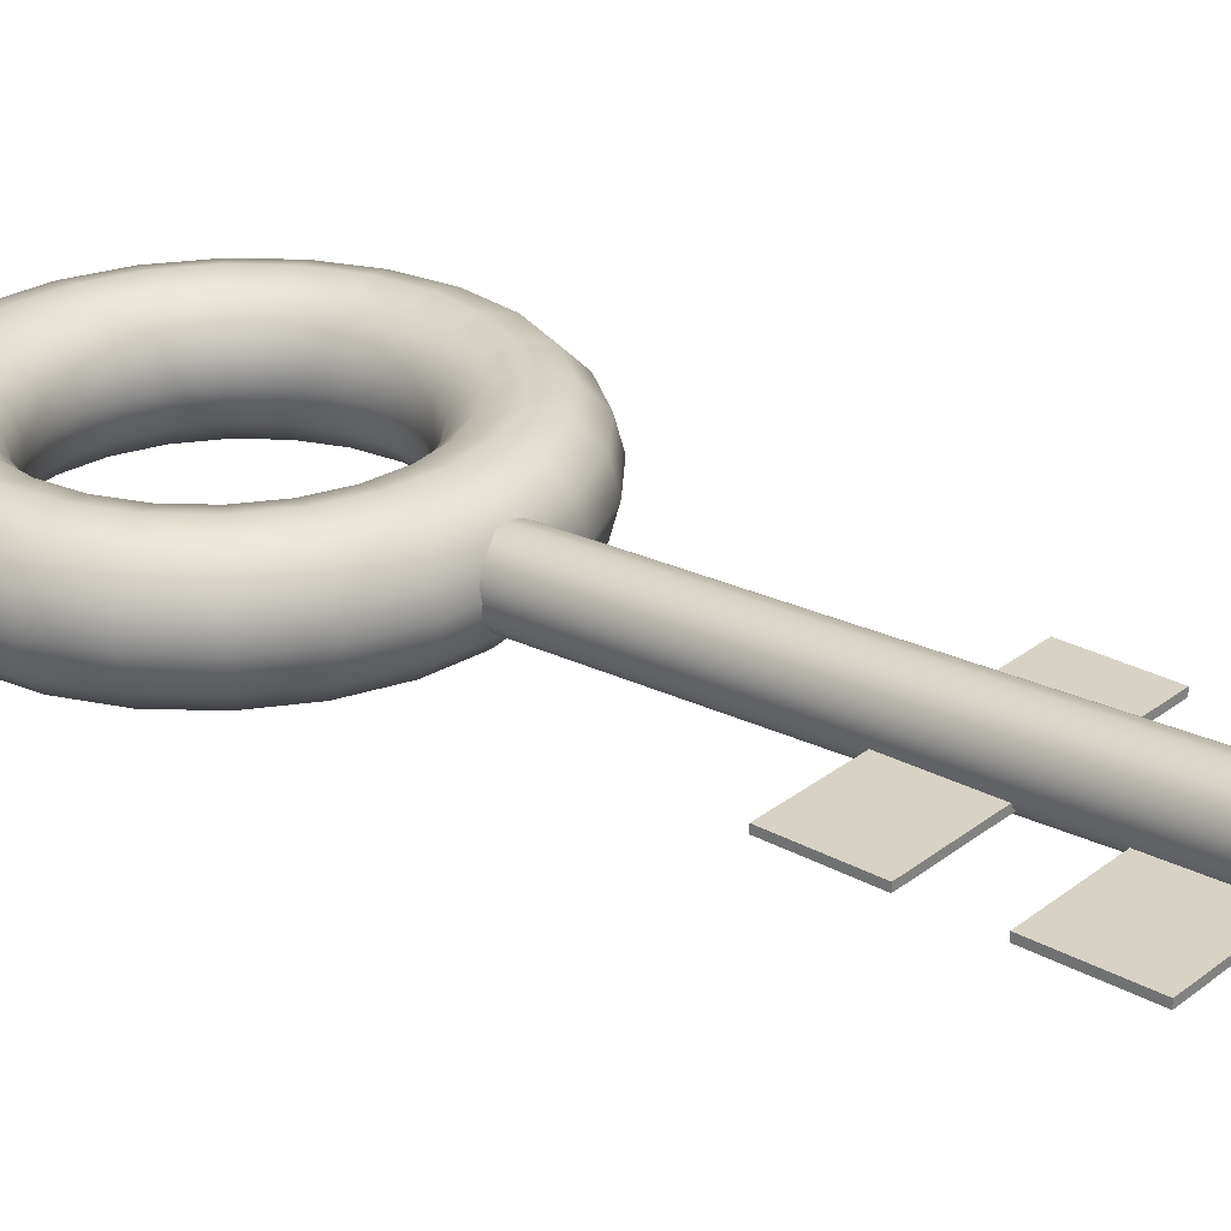
<metadata>
{"format":"obj","ext":"obj","renderer":"f3d","projection":"perspective","resolution":1024,"background":"white","views":[{"elev":27.3,"azim":130.1,"up":"+Z"}]}
</metadata>
<code>
v  -0 0.586 0
v  -0 0.5671 0.0708
v  0.1468 0.5477 0.0708
v  0.1517 0.5661 0
v  -0 0.5152 0.1226
v  0.1334 0.4977 0.1226
v  -0 0.4444 0.1416
v  0.115 0.4293 0.1416
v  -0 0.3736 0.1226
v  0.0967 0.3609 0.1226
v  -0 0.3218 0.0708
v  0.0833 0.3108 0.0708
v  -0 0.3028 0
v  0.0784 0.2925 0
v  -0 0.3218 -0.0708
v  0.0833 0.3108 -0.0708
v  -0 0.3736 -0.1226
v  0.0967 0.3609 -0.1226
v  -0 0.4444 -0.1416
v  0.115 0.4293 -0.1416
v  -0 0.5152 -0.1226
v  0.1334 0.4977 -0.1226
v  -0 0.5671 -0.0708
v  0.1468 0.5477 -0.0708
v  0.2835 0.4911 0.0708
v  0.293 0.5075 0
v  0.2576 0.4462 0.1226
v  0.2222 0.3849 0.1416
v  0.1868 0.3236 0.1226
v  0.1609 0.2787 0.0708
v  0.1514 0.2623 0
v  0.1609 0.2787 -0.0708
v  0.1868 0.3236 -0.1226
v  0.2222 0.3849 -0.1416
v  0.2576 0.4462 -0.1226
v  0.2835 0.4911 -0.0708
v  0.401 0.401 0.0708
v  0.4144 0.4144 0
v  0.3643 0.3643 0.1226
v  0.3143 0.3143 0.1416
v  0.2642 0.2642 0.1226
v  0.2276 0.2276 0.0708
v  0.2141 0.2141 0
v  0.2276 0.2276 -0.0708
v  0.2642 0.2642 -0.1226
v  0.3143 0.3143 -0.1416
v  0.3643 0.3643 -0.1226
v  0.401 0.401 -0.0708
v  0.4911 0.2835 0.0708
v  0.5075 0.293 0
v  0.4462 0.2576 0.1226
v  0.3849 0.2222 0.1416
v  0.3236 0.1868 0.1226
v  0.2787 0.1609 0.0708
v  0.2623 0.1514 0
v  0.2787 0.1609 -0.0708
v  0.3236 0.1868 -0.1226
v  0.3849 0.2222 -0.1416
v  0.4462 0.2576 -0.1226
v  0.4911 0.2835 -0.0708
v  0.5477 0.1468 0.0708
v  0.5661 0.1517 0
v  0.4977 0.1334 0.1226
v  0.4293 0.115 0.1416
v  0.3609 0.0967 0.1226
v  0.3108 0.0833 0.0708
v  0.2925 0.0784 0
v  0.3108 0.0833 -0.0708
v  0.3609 0.0967 -0.1226
v  0.4293 0.115 -0.1416
v  0.4977 0.1334 -0.1226
v  0.5477 0.1468 -0.0708
v  0.5671 -0 0.0708
v  0.586 0 -0
v  0.5152 -0 0.1226
v  0.4444 -0 0.1416
v  0.3736 -0 0.1226
v  0.3218 -0 0.0708
v  0.3028 -0 0
v  0.3218 0 -0.0708
v  0.3736 0 -0.1226
v  0.4444 0 -0.1416
v  0.5152 0 -0.1226
v  0.5671 0 -0.0708
v  0.5477 -0.1468 0.0708
v  0.5661 -0.1517 -0
v  0.4977 -0.1334 0.1226
v  0.4293 -0.115 0.1416
v  0.3609 -0.0967 0.1226
v  0.3108 -0.0833 0.0708
v  0.2925 -0.0784 0
v  0.3108 -0.0833 -0.0708
v  0.3609 -0.0967 -0.1226
v  0.4293 -0.115 -0.1416
v  0.4977 -0.1334 -0.1226
v  0.5477 -0.1468 -0.0708
v  0.4911 -0.2835 0.0708
v  0.5075 -0.293 -0
v  0.4462 -0.2576 0.1226
v  0.3849 -0.2222 0.1416
v  0.3236 -0.1868 0.1226
v  0.2787 -0.1609 0.0708
v  0.2623 -0.1514 0
v  0.2787 -0.1609 -0.0708
v  0.3236 -0.1868 -0.1226
v  0.3849 -0.2222 -0.1416
v  0.4462 -0.2576 -0.1226
v  0.4911 -0.2835 -0.0708
v  0.401 -0.401 0.0708
v  0.4144 -0.4144 -0
v  0.3643 -0.3643 0.1226
v  0.3143 -0.3143 0.1416
v  0.2642 -0.2642 0.1226
v  0.2276 -0.2276 0.0708
v  0.2141 -0.2141 0
v  0.2276 -0.2276 -0.0708
v  0.2642 -0.2642 -0.1226
v  0.3143 -0.3143 -0.1416
v  0.3643 -0.3643 -0.1226
v  0.401 -0.401 -0.0708
v  0.2835 -0.4911 0.0708
v  0.293 -0.5075 -0
v  0.2576 -0.4462 0.1226
v  0.2222 -0.3849 0.1416
v  0.1868 -0.3236 0.1226
v  0.1609 -0.2787 0.0708
v  0.1514 -0.2623 0
v  0.1609 -0.2787 -0.0708
v  0.1868 -0.3236 -0.1226
v  0.2222 -0.3849 -0.1416
v  0.2576 -0.4462 -0.1226
v  0.2835 -0.4911 -0.0708
v  0.1468 -0.5477 0.0708
v  0.1517 -0.5661 -0
v  0.1334 -0.4977 0.1226
v  0.115 -0.4293 0.1416
v  0.0967 -0.3609 0.1226
v  0.0833 -0.3108 0.0708
v  0.0784 -0.2925 0
v  0.0833 -0.3108 -0.0708
v  0.0967 -0.3609 -0.1226
v  0.115 -0.4293 -0.1416
v  0.1334 -0.4977 -0.1226
v  0.1468 -0.5477 -0.0708
v  0 -0.5671 0.0708
v  0 -0.586 -0
v  0 -0.5152 0.1226
v  0 -0.4444 0.1416
v  0 -0.3736 0.1226
v  0 -0.3218 0.0708
v  0 -0.3028 0
v  0 -0.3218 -0.0708
v  0 -0.3736 -0.1226
v  0 -0.4444 -0.1416
v  0 -0.5152 -0.1226
v  0 -0.5671 -0.0708
v  -0.1468 -0.5477 0.0708
v  -0.1517 -0.5661 -0
v  -0.1334 -0.4977 0.1226
v  -0.115 -0.4293 0.1416
v  -0.0967 -0.3609 0.1226
v  -0.0833 -0.3108 0.0708
v  -0.0784 -0.2925 0
v  -0.0833 -0.3108 -0.0708
v  -0.0967 -0.3609 -0.1226
v  -0.115 -0.4293 -0.1416
v  -0.1334 -0.4977 -0.1226
v  -0.1468 -0.5477 -0.0708
v  -0.2835 -0.4911 0.0708
v  -0.293 -0.5075 -0
v  -0.2576 -0.4462 0.1226
v  -0.2222 -0.3849 0.1416
v  -0.1868 -0.3236 0.1226
v  -0.1609 -0.2787 0.0708
v  -0.1514 -0.2623 0
v  -0.1609 -0.2787 -0.0708
v  -0.1868 -0.3236 -0.1226
v  -0.2222 -0.3849 -0.1416
v  -0.2576 -0.4462 -0.1226
v  -0.2835 -0.4911 -0.0708
v  -0.401 -0.401 0.0708
v  -0.4144 -0.4144 -0
v  -0.3643 -0.3643 0.1226
v  -0.3143 -0.3143 0.1416
v  -0.2642 -0.2642 0.1226
v  -0.2276 -0.2276 0.0708
v  -0.2141 -0.2141 0
v  -0.2276 -0.2276 -0.0708
v  -0.2642 -0.2642 -0.1226
v  -0.3143 -0.3143 -0.1416
v  -0.3643 -0.3643 -0.1226
v  -0.401 -0.401 -0.0708
v  -0.4911 -0.2835 0.0708
v  -0.5075 -0.293 -0
v  -0.4462 -0.2576 0.1226
v  -0.3849 -0.2222 0.1416
v  -0.3236 -0.1868 0.1226
v  -0.2787 -0.1609 0.0708
v  -0.2623 -0.1514 0
v  -0.2787 -0.1609 -0.0708
v  -0.3236 -0.1868 -0.1226
v  -0.3849 -0.2222 -0.1416
v  -0.4462 -0.2576 -0.1226
v  -0.4911 -0.2835 -0.0708
v  -0.5477 -0.1468 0.0708
v  -0.5661 -0.1517 -0
v  -0.4977 -0.1334 0.1226
v  -0.4293 -0.115 0.1416
v  -0.3609 -0.0967 0.1226
v  -0.3108 -0.0833 0.0708
v  -0.2925 -0.0784 0
v  -0.3108 -0.0833 -0.0708
v  -0.3609 -0.0967 -0.1226
v  -0.4293 -0.115 -0.1416
v  -0.4977 -0.1334 -0.1226
v  -0.5477 -0.1468 -0.0708
v  -0.5671 -0 0.0708
v  -0.586 -0 -0
v  -0.5152 -0 0.1226
v  -0.4444 -0 0.1416
v  -0.3736 -0 0.1226
v  -0.3218 -0 0.0708
v  -0.3028 -0 0
v  -0.3218 -0 -0.0708
v  -0.3736 -0 -0.1226
v  -0.4444 -0 -0.1416
v  -0.5152 -0 -0.1226
v  -0.5671 -0 -0.0708
v  -0.5477 0.1468 0.0708
v  -0.5661 0.1517 0
v  -0.4977 0.1334 0.1226
v  -0.4293 0.115 0.1416
v  -0.3609 0.0967 0.1226
v  -0.3108 0.0833 0.0708
v  -0.2925 0.0784 0
v  -0.3108 0.0833 -0.0708
v  -0.3609 0.0967 -0.1226
v  -0.4293 0.115 -0.1416
v  -0.4977 0.1334 -0.1226
v  -0.5477 0.1468 -0.0708
v  -0.4911 0.2835 0.0708
v  -0.5075 0.293 0
v  -0.4462 0.2576 0.1226
v  -0.3849 0.2222 0.1416
v  -0.3236 0.1868 0.1226
v  -0.2787 0.1609 0.0708
v  -0.2623 0.1514 0
v  -0.2787 0.1609 -0.0708
v  -0.3236 0.1868 -0.1226
v  -0.3849 0.2222 -0.1416
v  -0.4462 0.2576 -0.1226
v  -0.4911 0.2835 -0.0708
v  -0.401 0.401 0.0708
v  -0.4144 0.4144 0
v  -0.3643 0.3643 0.1226
v  -0.3143 0.3143 0.1416
v  -0.2642 0.2642 0.1226
v  -0.2276 0.2276 0.0708
v  -0.2141 0.2141 0
v  -0.2276 0.2276 -0.0708
v  -0.2642 0.2642 -0.1226
v  -0.3143 0.3143 -0.1416
v  -0.3643 0.3643 -0.1226
v  -0.401 0.401 -0.0708
v  -0.2835 0.4911 0.0708
v  -0.293 0.5075 0
v  -0.2576 0.4462 0.1226
v  -0.2222 0.3849 0.1416
v  -0.1868 0.3236 0.1226
v  -0.1609 0.2787 0.0708
v  -0.1514 0.2623 0
v  -0.1609 0.2787 -0.0708
v  -0.1868 0.3236 -0.1226
v  -0.2222 0.3849 -0.1416
v  -0.2576 0.4462 -0.1226
v  -0.2835 0.4911 -0.0708
v  -0.1468 0.5477 0.0708
v  -0.1517 0.5661 0
v  -0.1334 0.4977 0.1226
v  -0.115 0.4293 0.1416
v  -0.0967 0.3609 0.1226
v  -0.0833 0.3108 0.0708
v  -0.0784 0.2925 0
v  -0.0833 0.3108 -0.0708
v  -0.0967 0.3609 -0.1226
v  -0.115 0.4293 -0.1416
v  -0.1334 0.4977 -0.1226
v  -0.1468 0.5477 -0.0708
v  -0.3288 1.629 0.0081
v  -0.3288 1.859 0.0081
v  -0.3288 1.859 -0.0081
v  -0.3288 1.629 -0.0081
v  0.3246 1.629 0.0081
v  0.3246 1.629 -0.0081
v  0.3246 1.859 -0.0081
v  0.3246 1.859 0.0081
v  -0.3288 1.234 0.0081
v  -0.3288 1.454 0.0081
v  -0.3288 1.454 -0.0081
v  -0.3288 1.234 -0.0081
v  0.3246 1.234 0.0081
v  0.3246 1.234 -0.0081
v  0.3246 1.454 -0.0081
v  0.3246 1.454 0.0081
v  0.0287 0.445 -0.0787
v  0.0539 0.4444 -0.0642
v  0.0726 0.4434 -0.0419
v  0.0826 0.4422 -0.0145
v  0.0826 0.441 0.0145
v  0.0726 0.4398 0.0419
v  0.0539 0.4388 0.0642
v  0.0287 0.4382 0.0787
v  -0 0.438 0.0838
v  -0.0287 0.4382 0.0787
v  -0.0539 0.4388 0.0642
v  -0.0726 0.4398 0.0419
v  -0.0826 0.441 0.0145
v  -0.0826 0.4422 -0.0145
v  -0.0726 0.4434 -0.0419
v  -0.0539 0.4444 -0.0642
v  -0.0287 0.445 -0.0787
v  -0 0.4453 -0.0838
v  -0.0287 0.7706 -0.0645
v  -0 0.7709 -0.0696
v  -0.0539 0.77 -0.05
v  -0.0726 0.769 -0.0277
v  -0.0826 0.7678 -0.0004
v  -0.0826 0.7666 0.0287
v  -0.0726 0.7654 0.0561
v  -0.0539 0.7644 0.0784
v  -0.0287 0.7638 0.0929
v  -0 0.7636 0.098
v  0.0287 0.7638 0.0929
v  0.0539 0.7644 0.0784
v  0.0726 0.7654 0.0561
v  0.0826 0.7666 0.0287
v  0.0826 0.7678 -0.0004
v  0.0726 0.769 -0.0277
v  0.0539 0.77 -0.05
v  0.0287 0.7706 -0.0645
v  -0.0287 1.096 -0.0503
v  -0 1.097 -0.0554
v  -0.0539 1.096 -0.0358
v  -0.0726 1.095 -0.0135
v  -0.0826 1.093 0.0138
v  -0.0826 1.092 0.0429
v  -0.0726 1.091 0.0703
v  -0.0539 1.09 0.0925
v  -0.0287 1.089 0.1071
v  -0 1.089 0.1121
v  0.0287 1.089 0.1071
v  0.0539 1.09 0.0925
v  0.0726 1.091 0.0703
v  0.0826 1.092 0.0429
v  0.0826 1.093 0.0138
v  0.0726 1.095 -0.0135
v  0.0539 1.096 -0.0358
v  0.0287 1.096 -0.0503
v  -0.0287 1.422 -0.0362
v  -0 1.422 -0.0412
v  -0.0539 1.421 -0.0216
v  -0.0726 1.42 0.0007
v  -0.0826 1.419 0.028
v  -0.0826 1.418 0.0571
v  -0.0726 1.417 0.0844
v  -0.0539 1.416 0.1067
v  -0.0287 1.415 0.1213
v  -0 1.415 0.1263
v  0.0287 1.415 0.1213
v  0.0539 1.416 0.1067
v  0.0726 1.417 0.0844
v  0.0826 1.418 0.0571
v  0.0826 1.419 0.028
v  0.0726 1.42 0.0007
v  0.0539 1.421 -0.0216
v  0.0287 1.422 -0.0362
v  -0.0287 1.747 -0.022
v  -0 1.748 -0.027
v  -0.0539 1.747 -0.0074
v  -0.0726 1.746 0.0149
v  -0.0826 1.745 0.0422
v  -0.0826 1.743 0.0713
v  -0.0726 1.742 0.0986
v  -0.0539 1.741 0.1209
v  -0.0287 1.741 0.1355
v  -0 1.74 0.1405
v  0.0287 1.741 0.1355
v  0.0539 1.741 0.1209
v  0.0726 1.742 0.0986
v  0.0826 1.743 0.0713
v  0.0826 1.745 0.0422
v  0.0726 1.746 0.0149
v  0.0539 1.747 -0.0074
v  0.0287 1.747 -0.022
v  -0.0287 2.073 -0.0078
v  -0 2.073 -0.0128
v  -0.0539 2.072 0.0068
v  -0.0726 2.071 0.029
v  -0.0826 2.07 0.0564
v  -0.0826 2.069 0.0855
v  -0.0726 2.068 0.1128
v  -0.0539 2.067 0.1351
v  -0.0287 2.066 0.1496
v  -0 2.066 0.1547
v  0.0287 2.066 0.1496
v  0.0539 2.067 0.1351
v  0.0726 2.068 0.1128
v  0.0826 2.069 0.0855
v  0.0826 2.07 0.0564
v  0.0726 2.071 0.029
v  0.0539 2.072 0.0068
v  0.0287 2.073 -0.0078
o Torus001
g Torus001
f 1 2 3
f 3 4 1
f 2 5 6
f 6 3 2
f 5 7 8
f 8 6 5
f 7 9 10
f 10 8 7
f 9 11 12
f 12 10 9
f 11 13 14
f 14 12 11
f 13 15 16
f 16 14 13
f 15 17 18
f 18 16 15
f 17 19 20
f 20 18 17
f 19 21 22
f 22 20 19
f 21 23 24
f 24 22 21
f 23 1 4
f 4 24 23
f 4 3 25
f 25 26 4
f 3 6 27
f 27 25 3
f 6 8 28
f 28 27 6
f 8 10 29
f 29 28 8
f 10 12 30
f 30 29 10
f 12 14 31
f 31 30 12
f 14 16 32
f 32 31 14
f 16 18 33
f 33 32 16
f 18 20 34
f 34 33 18
f 20 22 35
f 35 34 20
f 22 24 36
f 36 35 22
f 24 4 26
f 26 36 24
f 26 25 37
f 37 38 26
f 25 27 39
f 39 37 25
f 27 28 40
f 40 39 27
f 28 29 41
f 41 40 28
f 29 30 42
f 42 41 29
f 30 31 43
f 43 42 30
f 31 32 44
f 44 43 31
f 32 33 45
f 45 44 32
f 33 34 46
f 46 45 33
f 34 35 47
f 47 46 34
f 35 36 48
f 48 47 35
f 36 26 38
f 38 48 36
f 38 37 49
f 49 50 38
f 37 39 51
f 51 49 37
f 39 40 52
f 52 51 39
f 40 41 53
f 53 52 40
f 41 42 54
f 54 53 41
f 42 43 55
f 55 54 42
f 43 44 56
f 56 55 43
f 44 45 57
f 57 56 44
f 45 46 58
f 58 57 45
f 46 47 59
f 59 58 46
f 47 48 60
f 60 59 47
f 48 38 50
f 50 60 48
f 50 49 61
f 61 62 50
f 49 51 63
f 63 61 49
f 51 52 64
f 64 63 51
f 52 53 65
f 65 64 52
f 53 54 66
f 66 65 53
f 54 55 67
f 67 66 54
f 55 56 68
f 68 67 55
f 56 57 69
f 69 68 56
f 57 58 70
f 70 69 57
f 58 59 71
f 71 70 58
f 59 60 72
f 72 71 59
f 60 50 62
f 62 72 60
f 62 61 73
f 73 74 62
f 61 63 75
f 75 73 61
f 63 64 76
f 76 75 63
f 64 65 77
f 77 76 64
f 65 66 78
f 78 77 65
f 66 67 79
f 79 78 66
f 67 68 80
f 80 79 67
f 68 69 81
f 81 80 68
f 69 70 82
f 82 81 69
f 70 71 83
f 83 82 70
f 71 72 84
f 84 83 71
f 72 62 74
f 74 84 72
f 74 73 85
f 85 86 74
f 73 75 87
f 87 85 73
f 75 76 88
f 88 87 75
f 76 77 89
f 89 88 76
f 77 78 90
f 90 89 77
f 78 79 91
f 91 90 78
f 79 80 92
f 92 91 79
f 80 81 93
f 93 92 80
f 81 82 94
f 94 93 81
f 82 83 95
f 95 94 82
f 83 84 96
f 96 95 83
f 84 74 86
f 86 96 84
f 86 85 97
f 97 98 86
f 85 87 99
f 99 97 85
f 87 88 100
f 100 99 87
f 88 89 101
f 101 100 88
f 89 90 102
f 102 101 89
f 90 91 103
f 103 102 90
f 91 92 104
f 104 103 91
f 92 93 105
f 105 104 92
f 93 94 106
f 106 105 93
f 94 95 107
f 107 106 94
f 95 96 108
f 108 107 95
f 96 86 98
f 98 108 96
f 98 97 109
f 109 110 98
f 97 99 111
f 111 109 97
f 99 100 112
f 112 111 99
f 100 101 113
f 113 112 100
f 101 102 114
f 114 113 101
f 102 103 115
f 115 114 102
f 103 104 116
f 116 115 103
f 104 105 117
f 117 116 104
f 105 106 118
f 118 117 105
f 106 107 119
f 119 118 106
f 107 108 120
f 120 119 107
f 108 98 110
f 110 120 108
f 110 109 121
f 121 122 110
f 109 111 123
f 123 121 109
f 111 112 124
f 124 123 111
f 112 113 125
f 125 124 112
f 113 114 126
f 126 125 113
f 114 115 127
f 127 126 114
f 115 116 128
f 128 127 115
f 116 117 129
f 129 128 116
f 117 118 130
f 130 129 117
f 118 119 131
f 131 130 118
f 119 120 132
f 132 131 119
f 120 110 122
f 122 132 120
f 122 121 133
f 133 134 122
f 121 123 135
f 135 133 121
f 123 124 136
f 136 135 123
f 124 125 137
f 137 136 124
f 125 126 138
f 138 137 125
f 126 127 139
f 139 138 126
f 127 128 140
f 140 139 127
f 128 129 141
f 141 140 128
f 129 130 142
f 142 141 129
f 130 131 143
f 143 142 130
f 131 132 144
f 144 143 131
f 132 122 134
f 134 144 132
f 134 133 145
f 145 146 134
f 133 135 147
f 147 145 133
f 135 136 148
f 148 147 135
f 136 137 149
f 149 148 136
f 137 138 150
f 150 149 137
f 138 139 151
f 151 150 138
f 139 140 152
f 152 151 139
f 140 141 153
f 153 152 140
f 141 142 154
f 154 153 141
f 142 143 155
f 155 154 142
f 143 144 156
f 156 155 143
f 144 134 146
f 146 156 144
f 146 145 157
f 157 158 146
f 145 147 159
f 159 157 145
f 147 148 160
f 160 159 147
f 148 149 161
f 161 160 148
f 149 150 162
f 162 161 149
f 150 151 163
f 163 162 150
f 151 152 164
f 164 163 151
f 152 153 165
f 165 164 152
f 153 154 166
f 166 165 153
f 154 155 167
f 167 166 154
f 155 156 168
f 168 167 155
f 156 146 158
f 158 168 156
f 158 157 169
f 169 170 158
f 157 159 171
f 171 169 157
f 159 160 172
f 172 171 159
f 160 161 173
f 173 172 160
f 161 162 174
f 174 173 161
f 162 163 175
f 175 174 162
f 163 164 176
f 176 175 163
f 164 165 177
f 177 176 164
f 165 166 178
f 178 177 165
f 166 167 179
f 179 178 166
f 167 168 180
f 180 179 167
f 168 158 170
f 170 180 168
f 170 169 181
f 181 182 170
f 169 171 183
f 183 181 169
f 171 172 184
f 184 183 171
f 172 173 185
f 185 184 172
f 173 174 186
f 186 185 173
f 174 175 187
f 187 186 174
f 175 176 188
f 188 187 175
f 176 177 189
f 189 188 176
f 177 178 190
f 190 189 177
f 178 179 191
f 191 190 178
f 179 180 192
f 192 191 179
f 180 170 182
f 182 192 180
f 182 181 193
f 193 194 182
f 181 183 195
f 195 193 181
f 183 184 196
f 196 195 183
f 184 185 197
f 197 196 184
f 185 186 198
f 198 197 185
f 186 187 199
f 199 198 186
f 187 188 200
f 200 199 187
f 188 189 201
f 201 200 188
f 189 190 202
f 202 201 189
f 190 191 203
f 203 202 190
f 191 192 204
f 204 203 191
f 192 182 194
f 194 204 192
f 194 193 205
f 205 206 194
f 193 195 207
f 207 205 193
f 195 196 208
f 208 207 195
f 196 197 209
f 209 208 196
f 197 198 210
f 210 209 197
f 198 199 211
f 211 210 198
f 199 200 212
f 212 211 199
f 200 201 213
f 213 212 200
f 201 202 214
f 214 213 201
f 202 203 215
f 215 214 202
f 203 204 216
f 216 215 203
f 204 194 206
f 206 216 204
f 206 205 217
f 217 218 206
f 205 207 219
f 219 217 205
f 207 208 220
f 220 219 207
f 208 209 221
f 221 220 208
f 209 210 222
f 222 221 209
f 210 211 223
f 223 222 210
f 211 212 224
f 224 223 211
f 212 213 225
f 225 224 212
f 213 214 226
f 226 225 213
f 214 215 227
f 227 226 214
f 215 216 228
f 228 227 215
f 216 206 218
f 218 228 216
f 218 217 229
f 229 230 218
f 217 219 231
f 231 229 217
f 219 220 232
f 232 231 219
f 220 221 233
f 233 232 220
f 221 222 234
f 234 233 221
f 222 223 235
f 235 234 222
f 223 224 236
f 236 235 223
f 224 225 237
f 237 236 224
f 225 226 238
f 238 237 225
f 226 227 239
f 239 238 226
f 227 228 240
f 240 239 227
f 228 218 230
f 230 240 228
f 230 229 241
f 241 242 230
f 229 231 243
f 243 241 229
f 231 232 244
f 244 243 231
f 232 233 245
f 245 244 232
f 233 234 246
f 246 245 233
f 234 235 247
f 247 246 234
f 235 236 248
f 248 247 235
f 236 237 249
f 249 248 236
f 237 238 250
f 250 249 237
f 238 239 251
f 251 250 238
f 239 240 252
f 252 251 239
f 240 230 242
f 242 252 240
f 242 241 253
f 253 254 242
f 241 243 255
f 255 253 241
f 243 244 256
f 256 255 243
f 244 245 257
f 257 256 244
f 245 246 258
f 258 257 245
f 246 247 259
f 259 258 246
f 247 248 260
f 260 259 247
f 248 249 261
f 261 260 248
f 249 250 262
f 262 261 249
f 250 251 263
f 263 262 250
f 251 252 264
f 264 263 251
f 252 242 254
f 254 264 252
f 254 253 265
f 265 266 254
f 253 255 267
f 267 265 253
f 255 256 268
f 268 267 255
f 256 257 269
f 269 268 256
f 257 258 270
f 270 269 257
f 258 259 271
f 271 270 258
f 259 260 272
f 272 271 259
f 260 261 273
f 273 272 260
f 261 262 274
f 274 273 261
f 262 263 275
f 275 274 262
f 263 264 276
f 276 275 263
f 264 254 266
f 266 276 264
f 266 265 277
f 277 278 266
f 265 267 279
f 279 277 265
f 267 268 280
f 280 279 267
f 268 269 281
f 281 280 268
f 269 270 282
f 282 281 269
f 270 271 283
f 283 282 270
f 271 272 284
f 284 283 271
f 272 273 285
f 285 284 272
f 273 274 286
f 286 285 273
f 274 275 287
f 287 286 274
f 275 276 288
f 288 287 275
f 276 266 278
f 278 288 276
f 278 277 2
f 2 1 278
f 277 279 5
f 5 2 277
f 279 280 7
f 7 5 279
f 280 281 9
f 9 7 280
f 281 282 11
f 11 9 281
f 282 283 13
f 13 11 282
f 283 284 15
f 15 13 283
f 284 285 17
f 17 15 284
f 285 286 19
f 19 17 285
f 286 287 21
f 21 19 286
f 287 288 23
f 23 21 287
f 288 278 1
f 1 23 288
f 289 290 291
f 291 292 289
f 293 294 295
f 295 296 293
f 289 292 294
f 294 293 289
f 292 291 295
f 295 294 292
f 291 290 296
f 296 295 291
f 290 289 293
f 293 296 290
f 297 298 299
f 299 300 297
f 301 302 303
f 303 304 301
f 297 300 302
f 302 301 297
f 300 299 303
f 303 302 300
f 299 298 304
f 304 303 299
f 298 297 301
f 301 304 298
f 305 306 307
f 307 308 309
f 307 309 310
f 307 310 311
f 307 311 312
f 307 312 313
f 307 313 314
f 307 314 315
f 307 315 316
f 307 316 317
f 307 317 318
f 307 318 319
f 307 319 320
f 307 320 321
f 305 307 321
f 305 321 322
f 322 321 323
f 323 324 322
f 321 320 325
f 325 323 321
f 320 319 326
f 326 325 320
f 319 318 327
f 327 326 319
f 318 317 328
f 328 327 318
f 317 316 329
f 329 328 317
f 316 315 330
f 330 329 316
f 315 314 331
f 331 330 315
f 314 313 332
f 332 331 314
f 313 312 333
f 333 332 313
f 312 311 334
f 334 333 312
f 311 310 335
f 335 334 311
f 310 309 336
f 336 335 310
f 309 308 337
f 337 336 309
f 308 307 338
f 338 337 308
f 307 306 339
f 339 338 307
f 306 305 340
f 340 339 306
f 305 322 324
f 324 340 305
f 324 323 341
f 341 342 324
f 323 325 343
f 343 341 323
f 325 326 344
f 344 343 325
f 326 327 345
f 345 344 326
f 327 328 346
f 346 345 327
f 328 329 347
f 347 346 328
f 329 330 348
f 348 347 329
f 330 331 349
f 349 348 330
f 331 332 350
f 350 349 331
f 332 333 351
f 351 350 332
f 333 334 352
f 352 351 333
f 334 335 353
f 353 352 334
f 335 336 354
f 354 353 335
f 336 337 355
f 355 354 336
f 337 338 356
f 356 355 337
f 338 339 357
f 357 356 338
f 339 340 358
f 358 357 339
f 340 324 342
f 342 358 340
f 342 341 359
f 359 360 342
f 341 343 361
f 361 359 341
f 343 344 362
f 362 361 343
f 344 345 363
f 363 362 344
f 345 346 364
f 364 363 345
f 346 347 365
f 365 364 346
f 347 348 366
f 366 365 347
f 348 349 367
f 367 366 348
f 349 350 368
f 368 367 349
f 350 351 369
f 369 368 350
f 351 352 370
f 370 369 351
f 352 353 371
f 371 370 352
f 353 354 372
f 372 371 353
f 354 355 373
f 373 372 354
f 355 356 374
f 374 373 355
f 356 357 375
f 375 374 356
f 357 358 376
f 376 375 357
f 358 342 360
f 360 376 358
f 360 359 377
f 377 378 360
f 359 361 379
f 379 377 359
f 361 362 380
f 380 379 361
f 362 363 381
f 381 380 362
f 363 364 382
f 382 381 363
f 364 365 383
f 383 382 364
f 365 366 384
f 384 383 365
f 366 367 385
f 385 384 366
f 367 368 386
f 386 385 367
f 368 369 387
f 387 386 368
f 369 370 388
f 388 387 369
f 370 371 389
f 389 388 370
f 371 372 390
f 390 389 371
f 372 373 391
f 391 390 372
f 373 374 392
f 392 391 373
f 374 375 393
f 393 392 374
f 375 376 394
f 394 393 375
f 376 360 378
f 378 394 376
f 378 377 395
f 395 396 378
f 377 379 397
f 397 395 377
f 379 380 398
f 398 397 379
f 380 381 399
f 399 398 380
f 381 382 400
f 400 399 381
f 382 383 401
f 401 400 382
f 383 384 402
f 402 401 383
f 384 385 403
f 403 402 384
f 385 386 404
f 404 403 385
f 386 387 405
f 405 404 386
f 387 388 406
f 406 405 387
f 388 389 407
f 407 406 388
f 389 390 408
f 408 407 389
f 390 391 409
f 409 408 390
f 391 392 410
f 410 409 391
f 392 393 411
f 411 410 392
f 393 394 412
f 412 411 393
f 394 378 396
f 396 412 394
f 412 396 395
f 395 397 398
f 395 398 399
f 395 399 400
f 395 400 401
f 395 401 402
f 395 402 403
f 395 403 404
f 395 404 405
f 395 405 406
f 395 406 407
f 395 407 408
f 395 408 409
f 395 409 410
f 412 395 410
f 412 410 411

</code>
